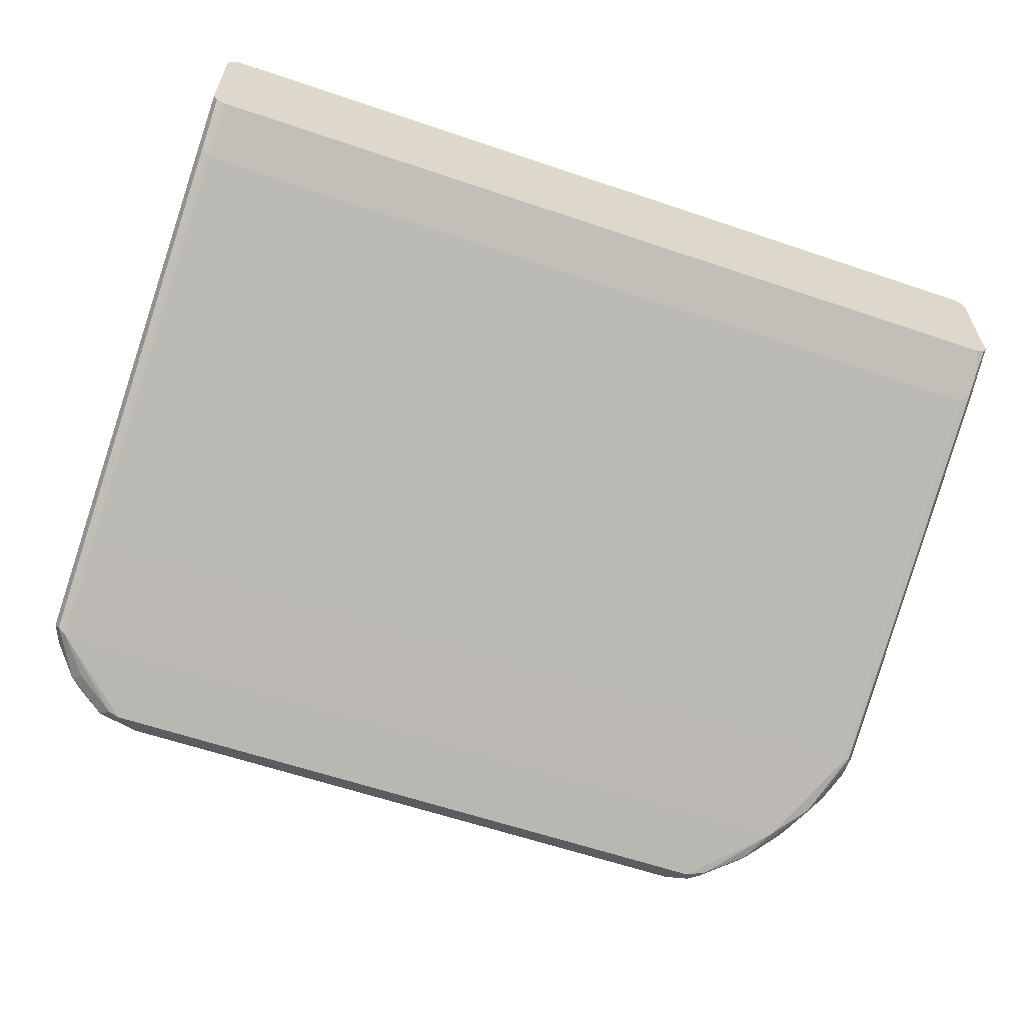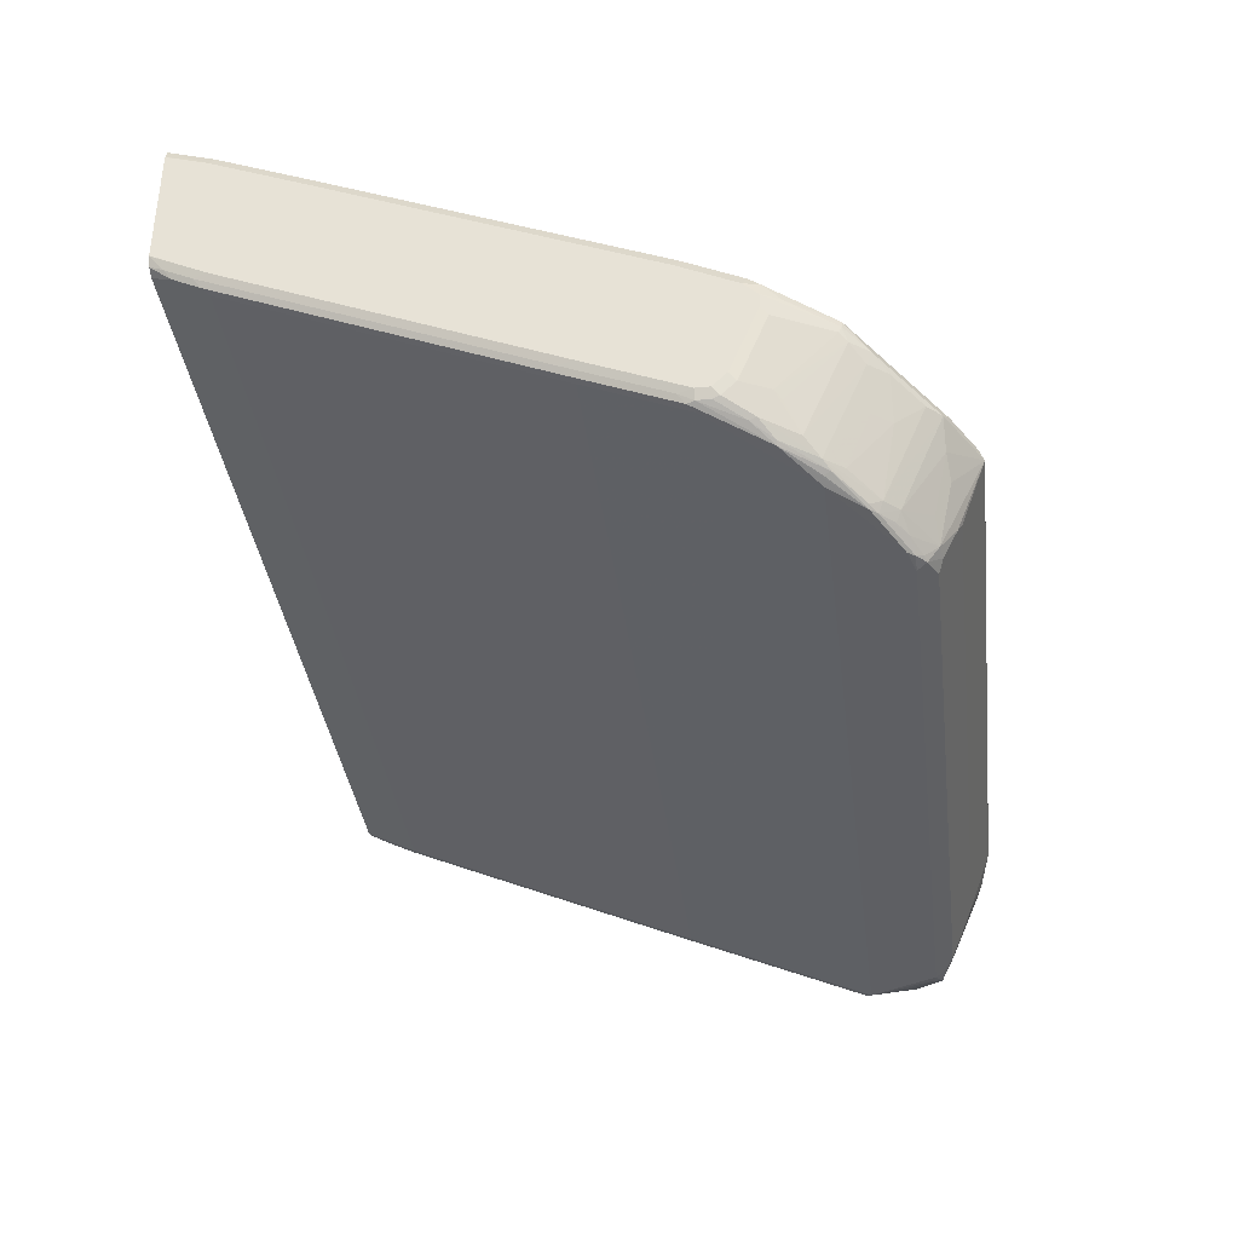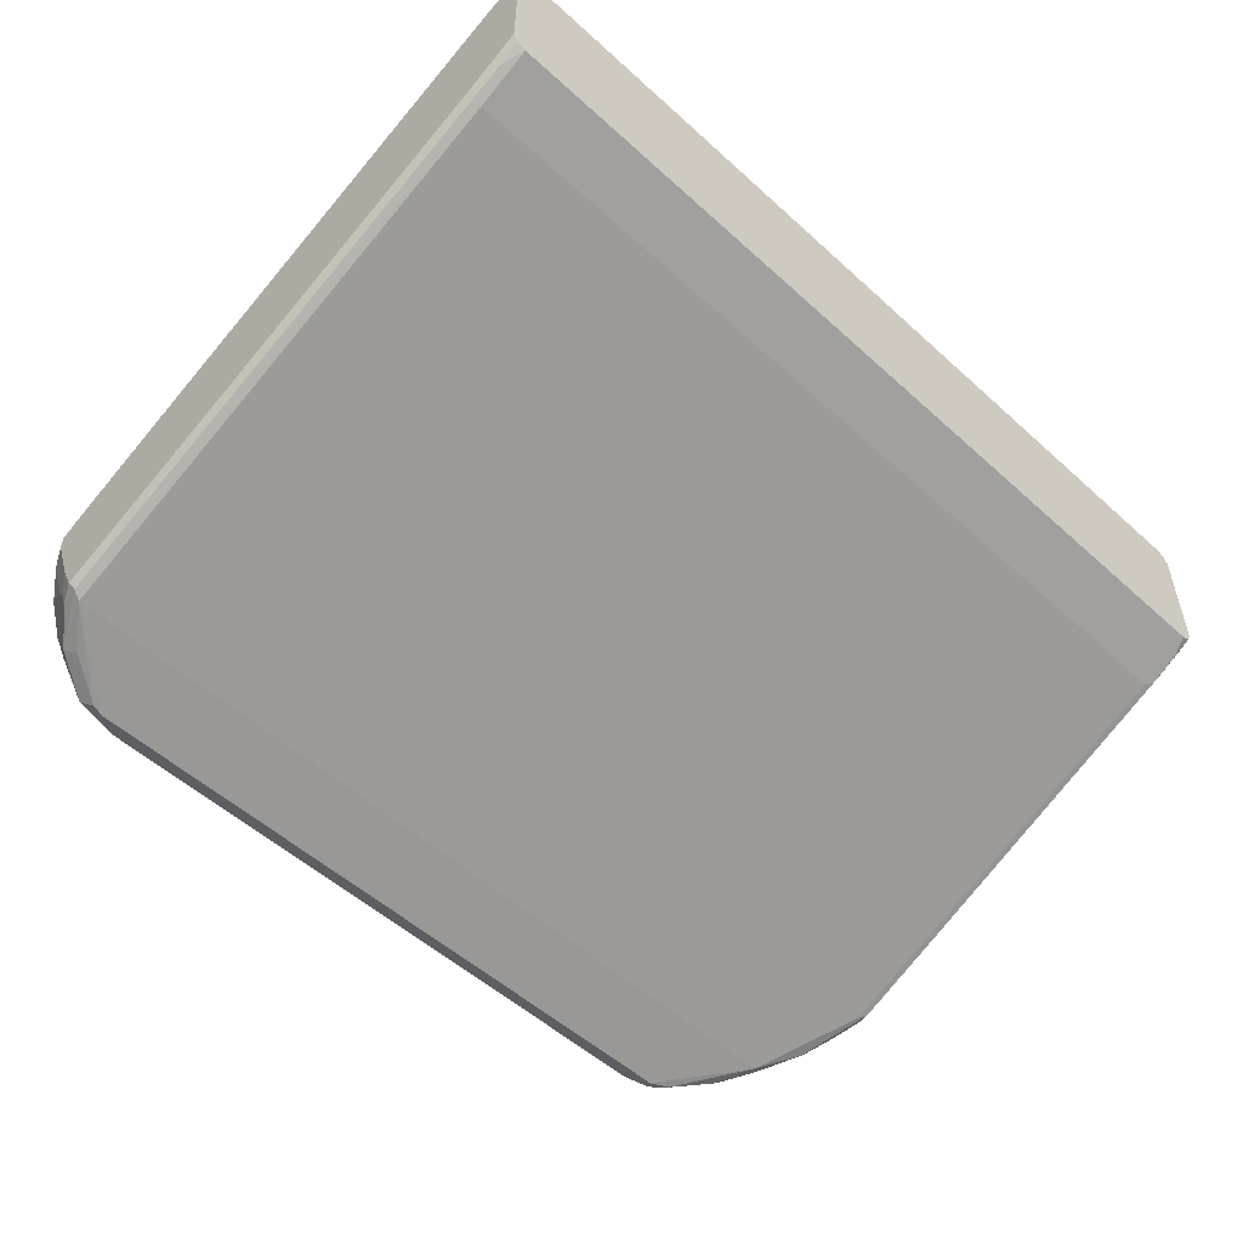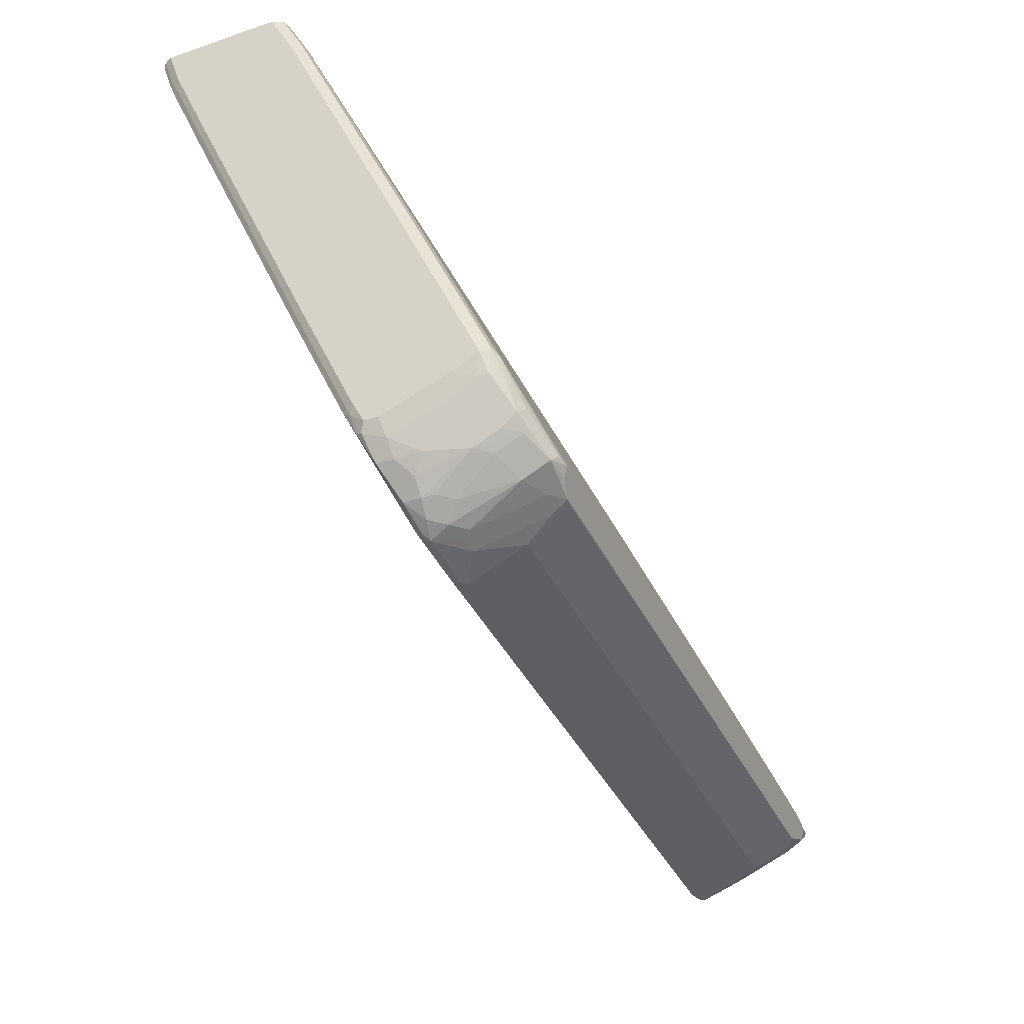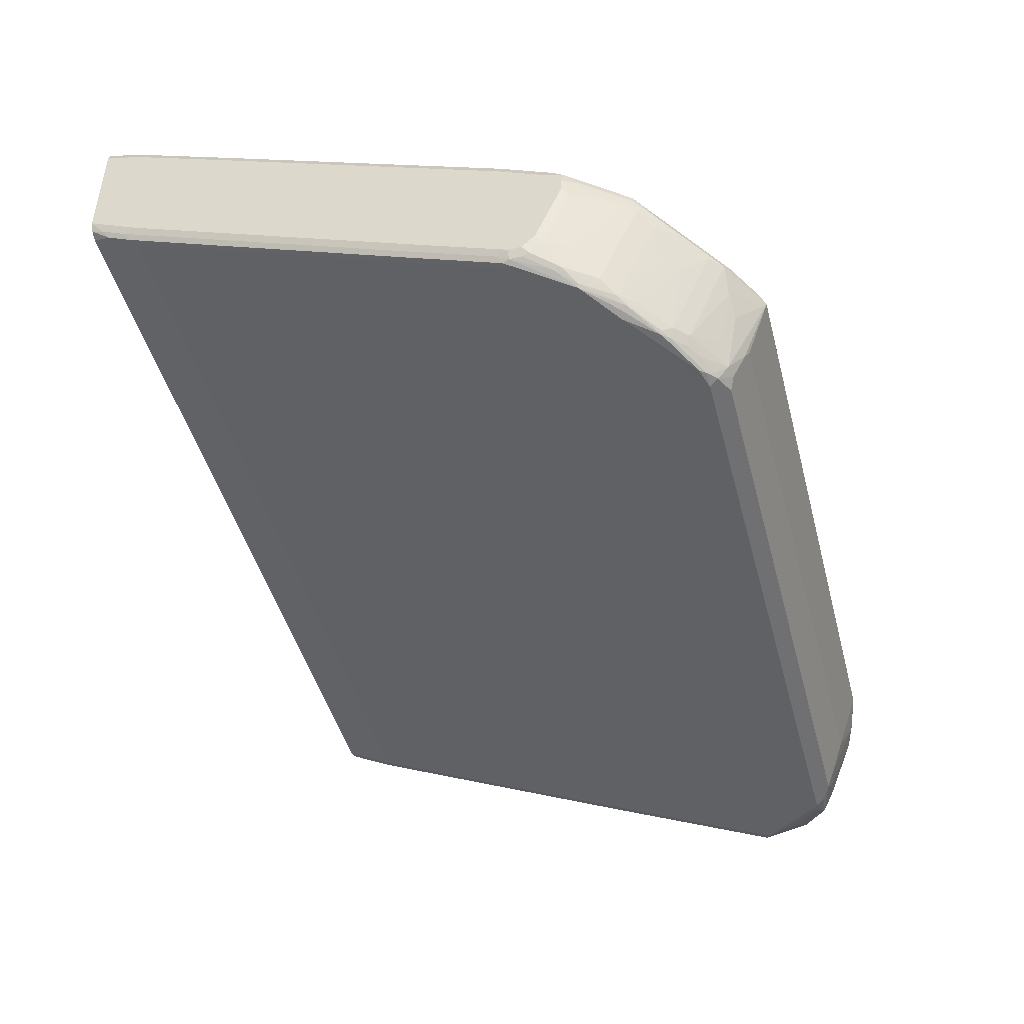
<metadata>
{"format":"obj","ext":"obj","renderer":"f3d","projection":"perspective","resolution":1024,"background":"white","views":[{"elev":-60.9,"azim":-19.1,"up":"+Y"},{"elev":-36.9,"azim":97.2,"up":"+Y"},{"elev":-52.9,"azim":-44.2,"up":"+Y"},{"elev":-38.2,"azim":-66.6,"up":"+Z"},{"elev":-45.8,"azim":104.7,"up":"+Y"}]}
</metadata>
<code>
v 0.2171 -0.2943 -0.8854
v 0.2123 -0.2863 -0.8814
v 0.2219 -0.2895 -0.8818
v 0.2541 -0.2895 -0.8621
v 0.2444 -0.3088 -0.8621
v 0.234 -0.3233 -0.8637
v 0.2243 -0.3619 -0.854
v 0.2155 -0.3442 -0.8653
v 0.2123 -0.3377 -0.8685
v -0.2316 -0.3377 -0.8685
v -0.2284 -0.2959 -0.8846
v -0.2316 -0.2927 -0.8846
v -0.2316 -0.2863 -0.8814
v 0.2219 -0.2798 -0.8685
v 0.2219 -0.2831 -0.8749
v 0.2267 -0.2847 -0.8757
v -0.275 -0.2822 -0.8733
v 0.2461 -0.2847 -0.8661
v 0.2541 -0.357 -0.8331
v 0.2605 -0.2798 -0.8528
v 0.2927 -0.2702 -0.8235
v 0.2637 -0.2895 -0.8524
v 0.2637 -0.357 -0.8235
v 0.2348 -0.3474 -0.8524
v 0.2424 -0.3667 -0.8371
v 0.2292 -0.3715 -0.8444
v 0.2251 -0.3731 -0.846
v 0.2155 -0.3635 -0.8556
v 0.2091 -0.3506 -0.8621
v -0.2348 -0.3506 -0.8621
v -0.2412 -0.357 -0.8588
v -0.2509 -0.3088 -0.8781
v -0.2702 -0.2895 -0.8781
v -0.2702 -0.2831 -0.8749
v 0.3184 -0.2123 -0.7141
v 0.2991 -0.2509 -0.801
v -0.2702 -0.2798 -0.8685
v 0.2991 -0.2541 -0.8074
v 0.304 -0.2557 -0.8082
v -0.2766 -0.2863 -0.8749
v -0.2943 -0.2822 -0.8637
v -0.3136 -0.2726 -0.8444
v -0.3232 -0.263 -0.8251
v -0.3232 -0.2533 -0.8058
v -0.3184 -0.2509 -0.801
v 0.2991 -0.2605 -0.8142
v 0.2521 -0.3643 -0.8299
v 0.2618 -0.3643 -0.8203
v 0.3056 -0.2605 -0.8074
v 0.3027 -0.2702 -0.8106
v 0.2931 -0.2798 -0.8203
v 0.283 -0.2798 -0.8331
v 0.2734 -0.3088 -0.8331
v 0.283 -0.3474 -0.8042
v 0.2931 -0.3474 -0.7913
v 0.2678 -0.3619 -0.8154
v 0.2328 -0.3739 -0.8396
v 0.2091 -0.3699 -0.8524
v 0.2219 -0.3763 -0.8396
v -0.2573 -0.3731 -0.846
v -0.2444 -0.3699 -0.8524
v -0.2557 -0.3619 -0.854
v -0.2654 -0.3136 -0.8733
v -0.2589 -0.3072 -0.8765
v -0.275 -0.304 -0.8733
v -0.283 -0.2927 -0.8717
v -0.2686 -0.2975 -0.8765
v 0.3184 -0.1158 -0.4922
v 0.3248 -0.119 -0.4954
v 0.3248 -0.2155 -0.7173
v 0.3184 -0.2155 -0.7205
v -0.3184 -0.2123 -0.7141
v 0.3184 -0.2348 -0.7591
v 0.3056 -0.2541 -0.8042
v 0.3257 -0.2413 -0.7636
v 0.3216 -0.2509 -0.7752
v -0.2943 -0.2943 -0.8637
v -0.304 -0.2822 -0.854
v -0.3136 -0.2847 -0.8444
v -0.3216 -0.2831 -0.8331
v -0.3248 -0.267 -0.8267
v -0.3257 -0.2593 -0.8106
v -0.3232 -0.2147 -0.7189
v 0.2654 -0.3643 -0.8154
v 0.3063 -0.2654 -0.8058
v 0.3281 -0.2509 -0.7624
v 0.3281 -0.2605 -0.7624
v 0.316 -0.2654 -0.7864
v 0.3027 -0.3377 -0.7817
v 0.316 -0.3136 -0.7671
v 0.3124 -0.3184 -0.772
v 0.2835 -0.3088 -0.8203
v 0.316 -0.3329 -0.7575
v 0.3063 -0.3426 -0.7671
v 0.2871 -0.3522 -0.7961
v 0.2364 -0.3739 -0.8347
v 0.2798 -0.357 -0.7913
v -0.2605 -0.3763 -0.8396
v -0.275 -0.3715 -0.8444
v -0.275 -0.3522 -0.854
v -0.2846 -0.3136 -0.8637
v -0.2927 -0.3024 -0.8621
v -0.2814 -0.3007 -0.8701
v 0.3184 -0.08686 -0.4246
v -0.3184 -0.1158 -0.4922
v 0.3248 -0.09008 -0.4278
v 0.3281 -0.1255 -0.4922
v 0.3281 -0.222 -0.7141
v 0.3281 -0.2316 -0.7334
v 0.3248 -0.2348 -0.7559
v -0.3232 -0.1182 -0.497
v 0.3281 -0.2413 -0.7527
v -0.3024 -0.3313 -0.8428
v -0.304 -0.2943 -0.854
v -0.312 -0.3024 -0.8428
v -0.3216 -0.3313 -0.8138
v -0.3281 -0.2798 -0.8203
v -0.3281 -0.2702 -0.8203
v -0.3257 -0.2208 -0.7237
v -0.3281 -0.2605 -0.801
v 0.2862 -0.3538 -0.7913
v 0.304 -0.345 -0.7671
v 0.2846 -0.3546 -0.7864
v 0.3281 -0.3088 -0.7431
v 0.3257 -0.3136 -0.7479
v 0.3257 -0.2654 -0.7671
v 0.3221 -0.3184 -0.7527
v 0.3257 -0.3233 -0.7382
v 0.3248 -0.3249 -0.7334
v 0.3152 -0.3345 -0.7527
v 0.3184 -0.3281 -0.7237
v -0.3184 -0.357 -0.7913
v -0.2686 -0.3748 -0.8379
v -0.304 -0.3619 -0.8251
v -0.2943 -0.3619 -0.8347
v -0.2943 -0.3426 -0.8444
v 0.3184 -0.07741 -0.3961
v 0.3192 -0.07764 -0.3961
v 0.3248 -0.08042 -0.3989
v -0.3184 -0.08686 -0.4246
v 0.325 -0.07966 -0.3961
v 0.3281 -0.09652 -0.4246
v -0.3257 -0.1243 -0.5018
v -0.3232 -0.08929 -0.4295
v -0.3024 -0.3506 -0.8331
v -0.3136 -0.3522 -0.8154
v -0.3104 -0.3297 -0.8315
v -0.32 -0.3393 -0.8122
v -0.3216 -0.3506 -0.8042
v -0.3232 -0.3426 -0.8058
v -0.3281 -0.3281 -0.801
v -0.3281 -0.222 -0.7141
v -0.3281 -0.1255 -0.4922
v 0.3248 -0.3249 -0.7237
v 0.3232 -0.3257 -0.7189
v 0.3281 -0.3184 -0.7334
v 0.3281 -0.3184 -0.7237
v 0.3232 -0.2967 -0.6514
v 0.3184 -0.2991 -0.6562
v -0.3184 -0.3281 -0.7237
v -0.3248 -0.3538 -0.7881
v -0.2975 -0.3651 -0.8186
v -0.3189 -0.07741 -0.3961
v -0.3232 -0.07963 -0.4005
v 0.3277 -0.08604 -0.3961
v 0.3281 -0.08727 -0.3961
v 0.328 -0.08686 -0.3961
v -0.3257 -0.09532 -0.4343
v -0.3248 -0.09008 -0.4246
v -0.3281 -0.3474 -0.7913
v -0.3281 -0.09652 -0.4246
v 0.3257 -0.3196 -0.7141
v 0.3281 -0.2895 -0.6562
v 0.3232 -0.2003 -0.4295
v 0.3184 -0.2027 -0.4343
v 0.3257 -0.2907 -0.6465
v -0.3184 -0.2991 -0.6562
v -0.3248 -0.2959 -0.653
v -0.3248 -0.3249 -0.7205
v -0.3247 -0.08036 -0.3961
v 0.3281 -0.1737 -0.3961
v -0.3249 -0.08066 -0.3961
v -0.3281 -0.2895 -0.6562
v -0.3281 -0.08727 -0.3961
v -0.328 -0.0868 -0.3961
v 0.3281 -0.193 -0.4343
v 0.3232 -0.1906 -0.4102
v 0.3184 -0.1995 -0.4278
v 0.3257 -0.1942 -0.4246
v -0.3184 -0.2027 -0.4343
v -0.3248 -0.1995 -0.4311
v 0.3281 -0.1834 -0.415
v 0.328 -0.1742 -0.3961
v -0.3281 -0.193 -0.4343
v -0.3281 -0.1737 -0.3961
v 0.3184 -0.1836 -0.3961
v 0.3257 -0.1846 -0.4053
v 0.3249 -0.1804 -0.3961
v -0.3184 -0.1995 -0.4278
v -0.3248 -0.1898 -0.4118
v -0.3281 -0.1834 -0.415
v -0.328 -0.1742 -0.3961
v -0.3184 -0.1836 -0.3961
v -0.3251 -0.1811 -0.3961
v -0.3232 -0.1882 -0.4078
f 113 147 115
f 111 168 144
f 111 144 140
f 113 145 134
f 113 146 149
f 113 136 135
f 113 149 147
f 113 115 114
f 113 134 146
f 111 143 168
f 104 140 163
f 106 141 142
f 106 139 141
f 105 111 140
f 104 163 137
f 104 139 106
f 104 138 139
f 101 136 102
f 113 135 145
f 102 136 113
f 104 137 138
f 109 112 110
f 115 147 148
f 119 153 143
f 116 148 149
f 124 156 128
f 122 131 123
f 100 136 101
f 122 155 131
f 122 154 155
f 122 130 154
f 119 152 153
f 119 120 152
f 117 120 118
f 117 152 120
f 117 153 152
f 117 171 153
f 117 184 171
f 117 195 184
f 117 201 195
f 117 194 201
f 117 183 194
f 117 170 183
f 117 151 170
f 116 150 151
f 116 149 150
f 115 148 116
f 100 135 136
f 85 88 90
f 99 133 162
f 86 157 156
f 86 173 157
f 86 186 173
f 86 192 186
f 86 181 192
f 86 166 181
f 86 142 166
f 86 107 142
f 86 108 107
f 86 109 108
f 86 112 109
f 84 97 96
f 84 123 97
f 84 122 123
f 84 121 122
f 84 95 121
f 83 143 111
f 83 119 143
f 82 120 119
f 82 118 120
f 124 128 125
f 86 156 124
f 86 124 87
f 87 124 125
f 87 125 126
f 99 135 100
f 99 134 135
f 98 133 99
f 98 132 133
f 97 160 132
f 97 131 160
f 97 123 131
f 95 122 121
f 94 130 122
f 94 122 95
f 99 162 134
f 93 130 94
f 93 128 129
f 93 125 128
f 93 127 125
f 90 127 93
f 90 125 127
f 89 90 93
f 89 91 90
f 88 125 90
f 88 126 125
f 87 126 88
f 93 129 130
f 128 154 129
f 181 193 192
f 128 157 154
f 174 197 187
f 174 189 197
f 174 188 175
f 174 187 188
f 173 189 176
f 173 186 189
f 171 185 182
f 171 184 185
f 169 182 180
f 169 171 182
f 168 171 169
f 164 169 180
f 163 164 180
f 161 183 170
f 161 179 183
f 160 178 179
f 160 177 178
f 159 190 177
f 159 175 190
f 158 189 174
f 158 176 189
f 175 188 199
f 175 199 190
f 177 190 178
f 178 190 191
f 200 203 205
f 200 202 201
f 200 204 202
f 199 203 200
f 195 201 202
f 193 198 197
f 192 193 197
f 191 199 200
f 191 201 194
f 191 200 201
f 158 175 159
f 190 199 191
f 188 196 203
f 187 198 196
f 187 197 198
f 187 196 188
f 186 197 189
f 186 192 197
f 183 191 194
f 81 118 82
f 178 183 179
f 178 191 183
f 188 203 199
f 158 174 175
f 157 176 172
f 157 173 176
f 137 203 196
f 137 204 203
f 137 202 204
f 137 195 202
f 137 184 195
f 137 185 184
f 137 182 185
f 137 180 182
f 137 163 180
f 134 149 146
f 137 196 198
f 134 161 149
f 132 162 133
f 132 134 162
f 132 161 134
f 132 179 161
f 132 160 179
f 131 177 160
f 131 159 177
f 131 158 159
f 131 155 158
f 129 154 130
f 134 145 135
f 128 156 157
f 137 198 193
f 137 181 166
f 155 176 158
f 155 172 176
f 154 172 155
f 154 157 172
f 153 171 168
f 150 170 151
f 149 170 150
f 149 161 170
f 147 149 148
f 144 169 164
f 137 193 181
f 144 168 169
f 142 167 166
f 142 165 167
f 141 165 142
f 140 164 163
f 140 144 164
f 138 141 139
f 137 141 138
f 137 165 141
f 137 167 165
f 137 166 167
f 143 153 168
f 80 115 116
f 41 77 114
f 80 117 118
f 19 48 47
f 19 23 48
f 19 47 25
f 18 46 20
f 18 39 46
f 17 45 37
f 17 44 45
f 17 43 44
f 17 42 43
f 17 41 42
f 17 40 41
f 17 33 40
f 17 34 33
f 16 39 18
f 15 39 16
f 15 38 39
f 14 72 35
f 14 37 72
f 14 17 37
f 14 38 15
f 14 36 38
f 21 46 39
f 21 39 49
f 21 49 50
f 21 50 51
f 31 62 32
f 31 61 62
f 29 61 30
f 29 58 61
f 27 61 58
f 27 60 61
f 27 98 60
f 27 59 98
f 27 57 59
f 27 58 28
f 14 35 36
f 26 57 27
f 25 48 57
f 25 47 48
f 23 56 48
f 23 55 56
f 23 54 55
f 23 53 54
f 22 53 23
f 22 52 53
f 21 52 22
f 21 51 52
f 25 57 26
f 32 62 63
f 13 34 17
f 12 33 34
f 4 19 5
f 3 18 4
f 3 16 18
f 2 17 14
f 2 13 17
f 2 16 3
f 2 15 16
f 2 14 15
f 1 13 2
f 1 12 13
f 1 11 12
f 1 10 11
f 1 9 10
f 1 8 9
f 1 7 8
f 1 6 7
f 1 5 6
f 1 4 5
f 1 3 4
f 1 2 3
f 200 205 204
f 4 18 20
f 4 20 46
f 4 46 21
f 4 21 22
f 11 33 12
f 11 32 33
f 10 32 11
f 10 31 32
f 10 61 31
f 10 30 61
f 8 10 9
f 8 30 10
f 8 29 30
f 8 58 29
f 12 34 13
f 8 28 58
f 7 27 28
f 7 26 27
f 7 25 26
f 7 19 25
f 7 24 19
f 6 24 7
f 5 24 6
f 5 19 24
f 4 23 19
f 4 22 23
f 7 28 8
f 80 118 81
f 32 63 64
f 33 65 66
f 65 103 66
f 65 102 103
f 65 101 102
f 65 100 101
f 63 67 64
f 63 65 67
f 63 100 65
f 62 100 63
f 62 99 100
f 61 99 62
f 60 99 61
f 60 98 99
f 59 132 98
f 59 97 132
f 59 96 97
f 57 96 59
f 56 95 84
f 55 95 56
f 55 94 95
f 55 93 94
f 55 89 93
f 66 103 102
f 66 102 77
f 68 104 69
f 68 105 140
f 80 151 117
f 80 116 151
f 79 115 80
f 79 114 115
f 77 113 114
f 77 102 113
f 75 86 76
f 75 112 86
f 75 110 112
f 74 110 75
f 54 92 55
f 73 110 74
f 72 83 111
f 70 110 73
f 70 109 110
f 70 108 109
f 70 107 108
f 69 107 70
f 69 142 107
f 69 106 142
f 69 104 106
f 68 140 104
f 72 111 105
f 32 64 33
f 53 92 54
f 51 92 53
f 41 78 42
f 41 114 78
f 40 66 41
f 39 76 49
f 39 75 76
f 39 74 75
f 37 45 72
f 36 39 38
f 36 74 39
f 36 73 74
f 36 70 73
f 36 71 70
f 35 105 68
f 35 72 105
f 35 71 36
f 35 70 71
f 35 69 70
f 35 68 69
f 33 67 65
f 33 64 67
f 33 66 40
f 41 66 77
f 42 78 114
f 42 114 79
f 42 79 80
f 51 55 92
f 51 89 55
f 50 91 89
f 50 90 91
f 50 85 90
f 50 89 51
f 49 88 85
f 49 87 88
f 49 86 87
f 49 76 86
f 51 53 52
f 49 85 50
f 48 84 96
f 48 56 84
f 45 83 72
f 44 83 45
f 44 119 83
f 44 82 119
f 43 82 44
f 43 81 82
f 42 81 43
f 42 80 81
f 48 96 57
f 203 204 205

</code>
